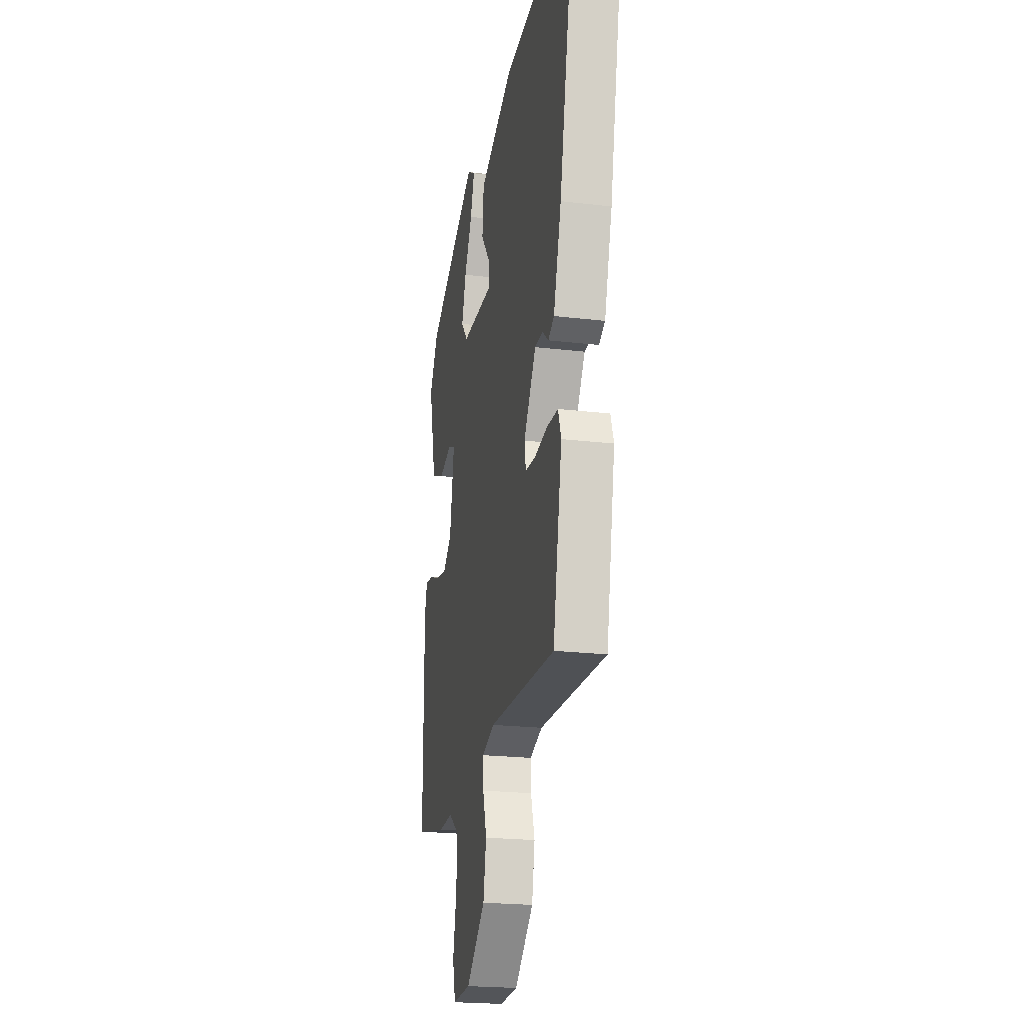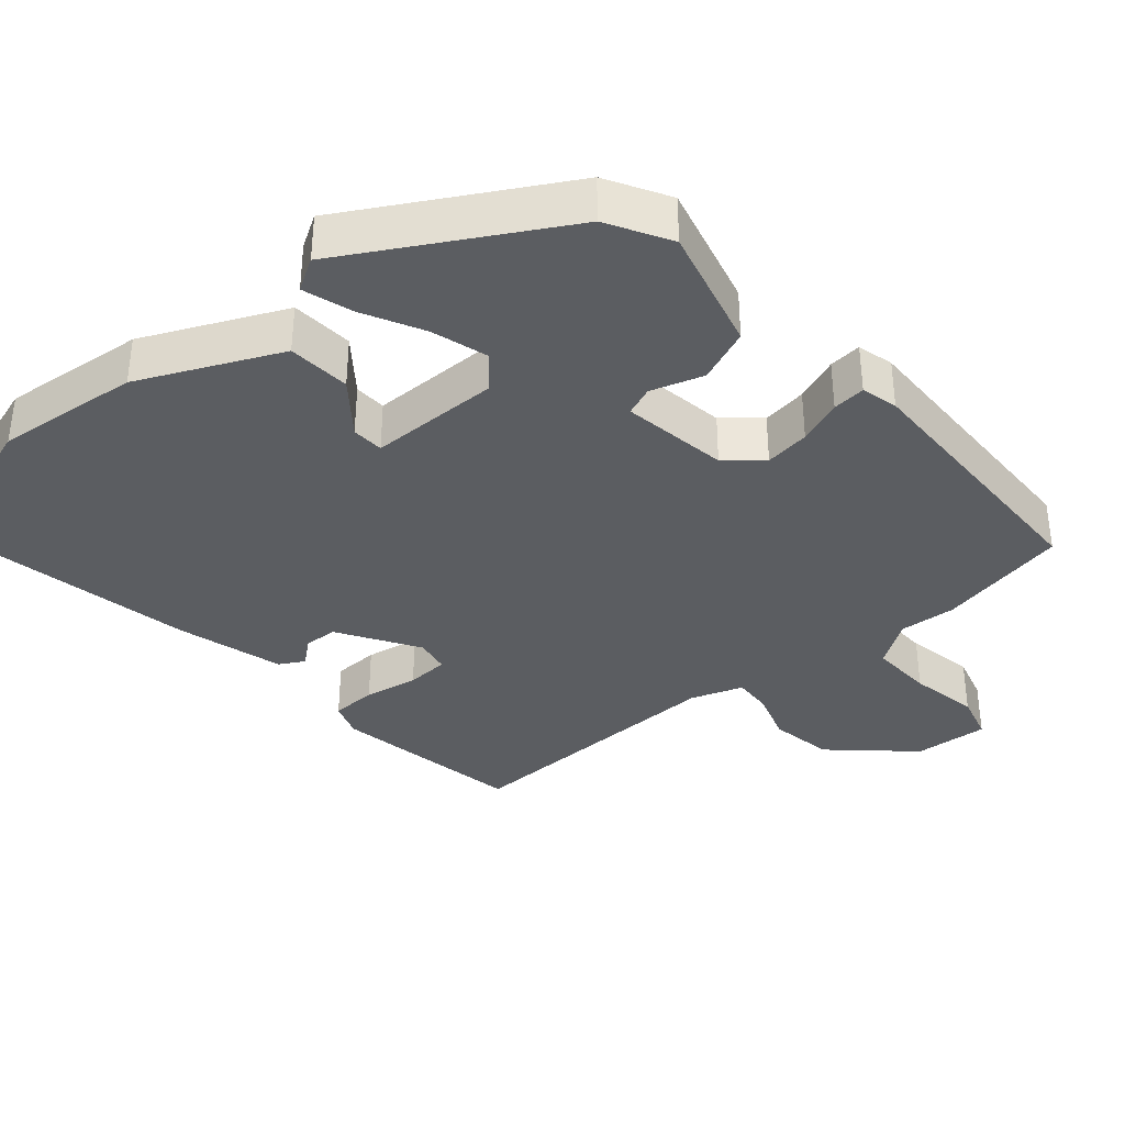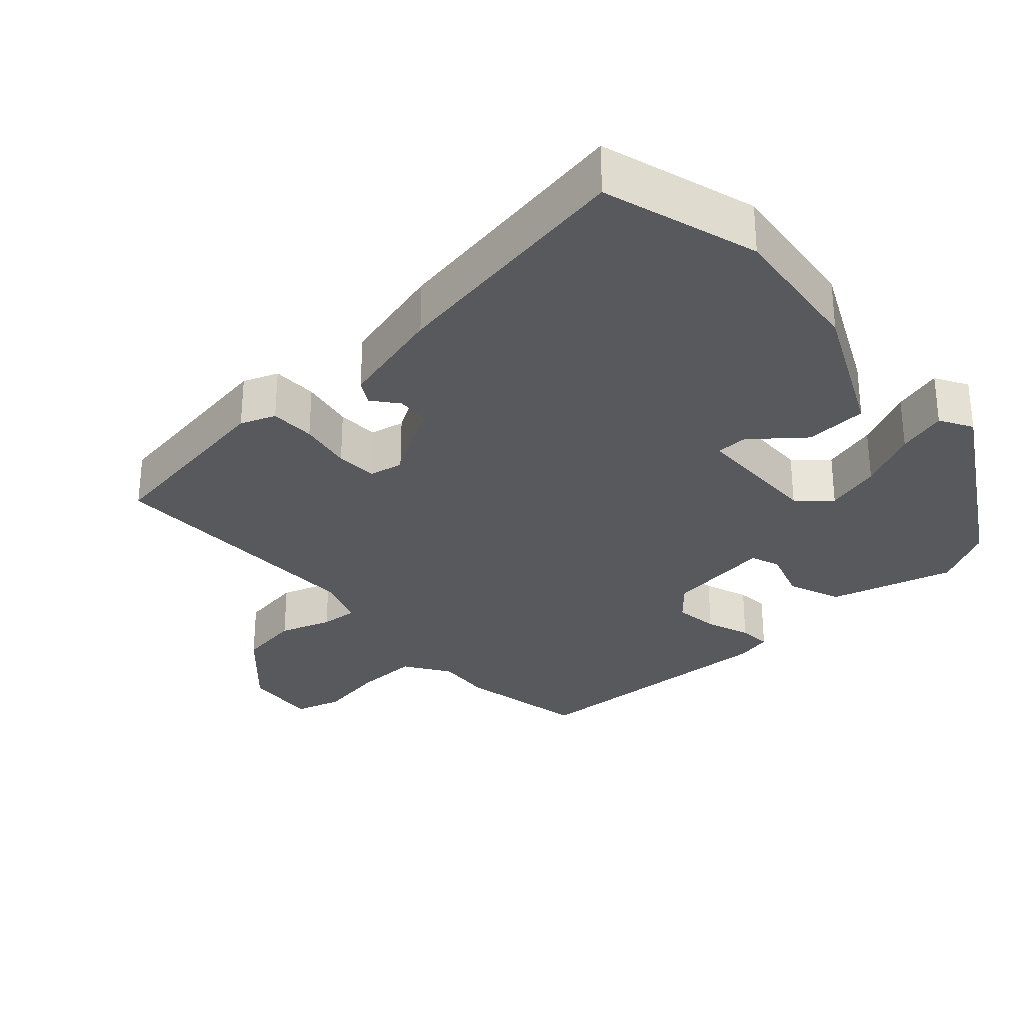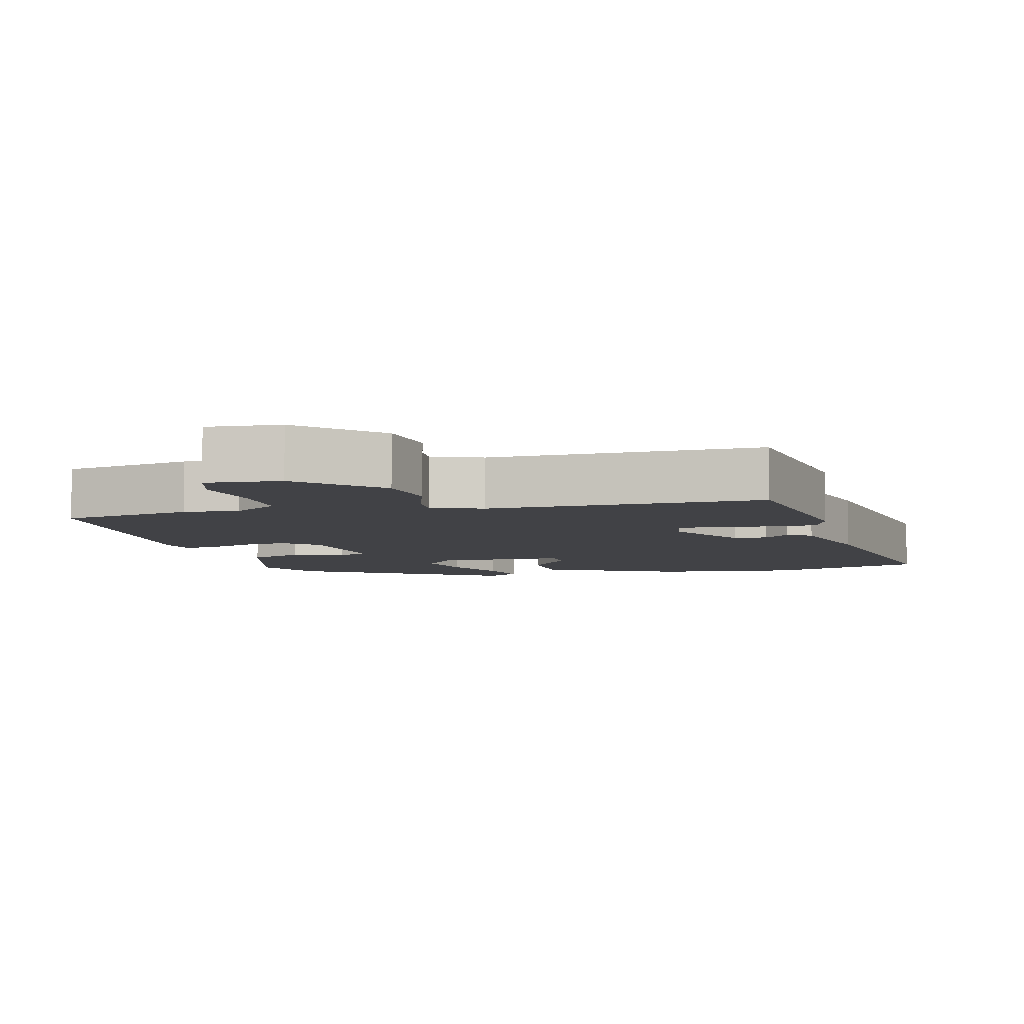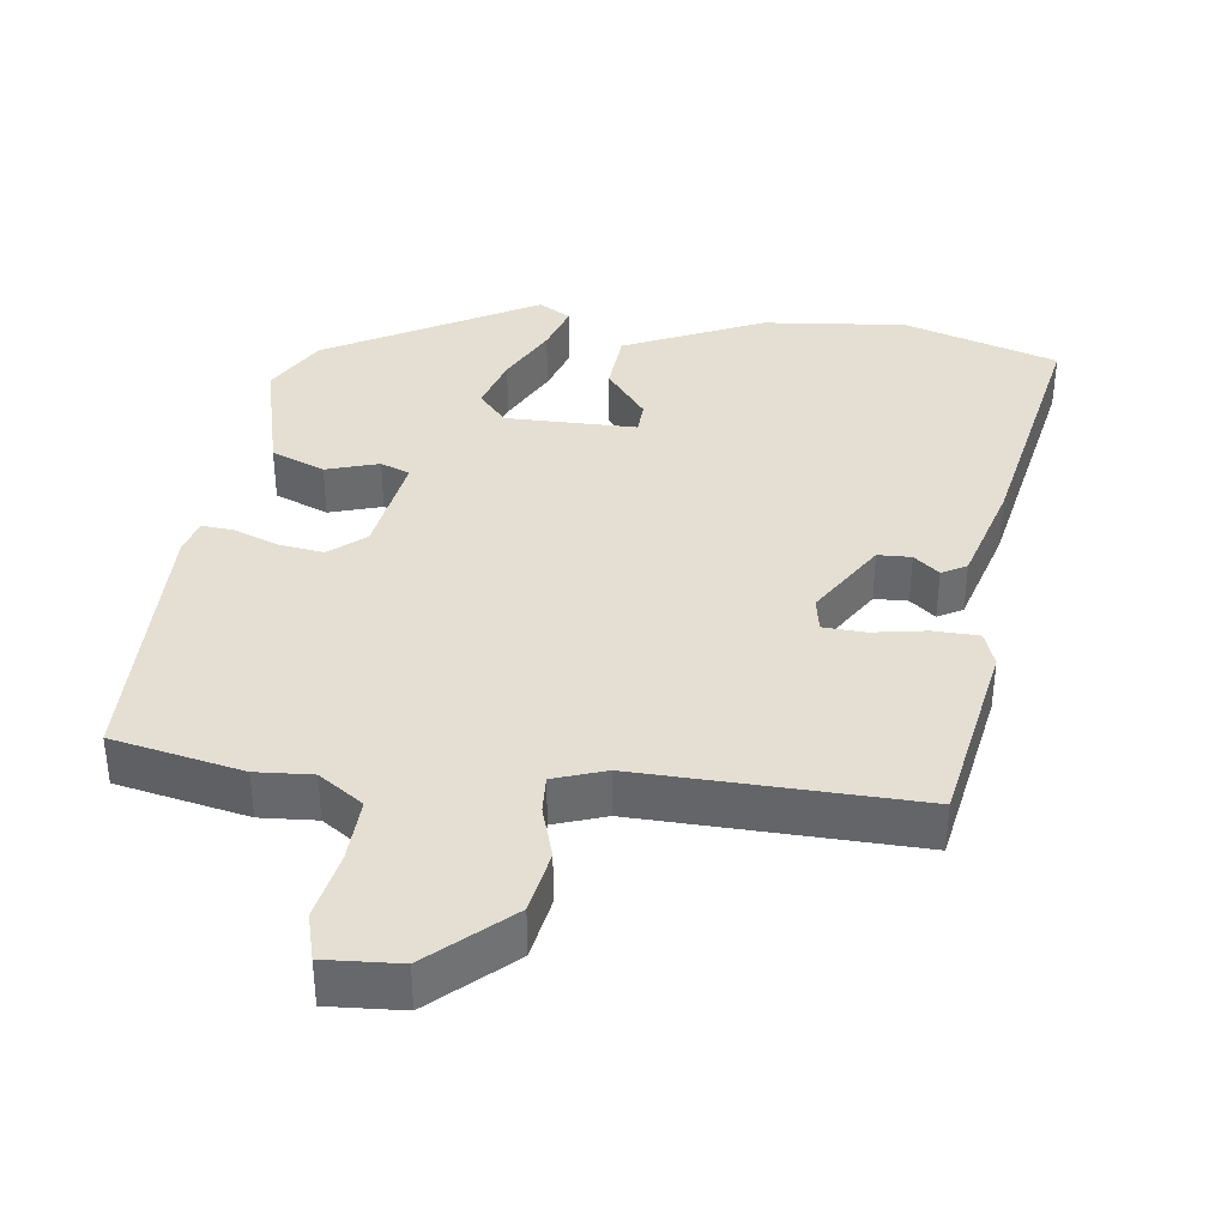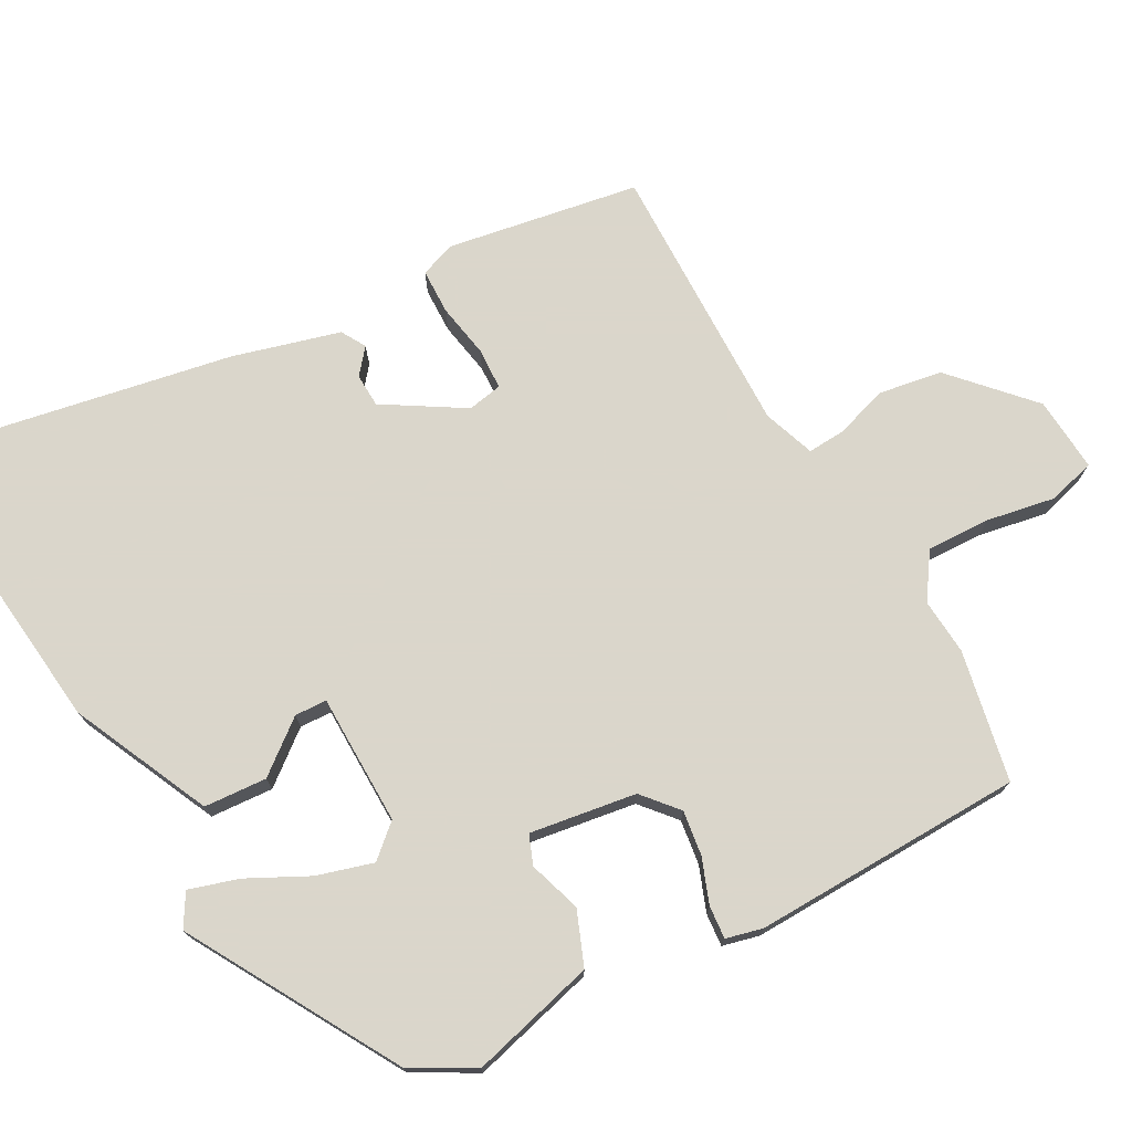
<metadata>
{"format":"obj","ext":"obj","renderer":"f3d","projection":"perspective","resolution":1024,"background":"white","views":[{"elev":-21.9,"azim":-101.8,"up":"+Z"},{"elev":-36.0,"azim":39.5,"up":"+Y"},{"elev":-29.9,"azim":-49.9,"up":"+Y"},{"elev":-6.6,"azim":-167.7,"up":"+Y"},{"elev":37.2,"azim":-173.5,"up":"+Y"},{"elev":73.7,"azim":59.8,"up":"+Y"}]}
</metadata>
<code>
v -0.589 0.07 0.47
v -0.373 0.07 0.543
v -0.171 0.07 0.526
v 0.026 0.07 0.44
v 0.034 0.07 0.352
v -0.022 0.07 0.278
v -0.019 0.07 0.233
v 0.165 0.07 0.235
v 0.204 0.07 0.281
v 0.179 0.07 0.359
v 0.134 0.07 0.443
v 0.111 0.07 0.512
v 0.156 0.07 0.54
v 0.452 0.07 0.379
v 0.503 0.07 0.293
v 0.461 0.07 0.116
v 0.386 0.07 0.084
v 0.312 0.07 0.106
v 0.271 0.07 0.089
v 0.297 0.07 -0.06
v 0.347 0.07 -0.101
v 0.41 0.07 -0.091
v 0.472 0.07 -0.066
v 0.518 0.07 -0.061
v 0.532 0.07 -0.112
v 0.531 0.07 -0.493
v 0.348 0.07 -0.534
v 0.269 0.07 -0.53
v 0.207 0.07 -0.574
v 0.212 0.07 -0.663
v 0.232 0.07 -0.76
v 0.215 0.07 -0.826
v 0.11 0.07 -0.821
v 0 0.07 -0.724
v -0.017 0.07 -0.635
v 0.005 0.07 -0.561
v 0.007 0.07 -0.508
v -0.066 0.07 -0.484
v -0.453 0.07 -0.5
v -0.505 0.07 -0.231
v -0.488 0.07 -0.181
v -0.424 0.07 -0.178
v -0.348 0.07 -0.19
v -0.289 0.07 -0.186
v -0.281 0.07 -0.137
v -0.352 0.07 -0.027
v -0.399 0.07 -0.026
v -0.434 0.07 -0.056
v -0.469 0.07 -0.037
v -0.514 0.07 0.112
v -0.589 0 0.47
v -0.373 0 0.543
v -0.171 0 0.526
v 0.026 0 0.44
v 0.034 0 0.352
v -0.022 0 0.278
v -0.019 0 0.233
v 0.165 0 0.235
v 0.204 0 0.281
v 0.179 0 0.359
v 0.134 0 0.443
v 0.111 0 0.512
v 0.156 0 0.54
v 0.452 0 0.379
v 0.503 0 0.293
v 0.461 0 0.116
v 0.386 0 0.084
v 0.312 0 0.106
v 0.271 0 0.089
v 0.297 0 -0.06
v 0.347 0 -0.101
v 0.41 0 -0.091
v 0.472 0 -0.066
v 0.518 0 -0.061
v 0.532 0 -0.112
v 0.531 0 -0.493
v 0.348 0 -0.534
v 0.269 0 -0.53
v 0.207 0 -0.574
v 0.212 0 -0.663
v 0.232 0 -0.76
v 0.215 0 -0.826
v 0.11 0 -0.821
v 0 0 -0.724
v -0.017 0 -0.635
v 0.005 0 -0.561
v 0.007 0 -0.508
v -0.066 0 -0.484
v -0.453 0 -0.5
v -0.505 0 -0.231
v -0.488 0 -0.181
v -0.424 0 -0.178
v -0.348 0 -0.19
v -0.289 0 -0.186
v -0.281 0 -0.137
v -0.352 0 -0.027
v -0.399 0 -0.026
v -0.434 0 -0.056
v -0.469 0 -0.037
v -0.514 0 0.112
f 47 48 49 50
f 46 47 50 1
f 45 46 1 2
f 40 41 42 43
f 38 39 40 43
f 37 38 43 44
f 33 34 35 36
f 33 36 37
f 30 31 32 33
f 29 30 33 37
f 28 29 37 44
f 22 23 24 25
f 21 22 25 26
f 20 21 26 27
f 15 16 17 18
f 15 18 19
f 14 15 19
f 13 14 19
f 10 11 12 13
f 9 10 13 19
f 8 9 19 20
f 3 4 5 6
f 45 2 3 6
f 45 6 7
f 27 28 44 45
f 20 27 45
f 7 8 20 45
f 100 99 98 97
f 51 100 97 96
f 52 51 96 95
f 93 92 91 90
f 93 90 89 88
f 94 93 88 87
f 86 85 84 83
f 87 86 83
f 83 82 81 80
f 87 83 80 79
f 94 87 79 78
f 75 74 73 72
f 76 75 72 71
f 77 76 71 70
f 68 67 66 65
f 69 68 65
f 69 65 64
f 69 64 63
f 63 62 61 60
f 69 63 60 59
f 70 69 59 58
f 56 55 54 53
f 56 53 52 95
f 57 56 95
f 95 94 78 77
f 95 77 70
f 95 70 58 57
f 1 51 52 2
f 2 52 53 3
f 3 53 54 4
f 4 54 55 5
f 5 55 56 6
f 6 56 57 7
f 7 57 58 8
f 8 58 59 9
f 9 59 60 10
f 10 60 61 11
f 11 61 62 12
f 12 62 63 13
f 13 63 64 14
f 14 64 65 15
f 15 65 66 16
f 16 66 67 17
f 17 67 68 18
f 18 68 69 19
f 19 69 70 20
f 20 70 71 21
f 21 71 72 22
f 22 72 73 23
f 23 73 74 24
f 24 74 75 25
f 25 75 76 26
f 26 76 77 27
f 27 77 78 28
f 28 78 79 29
f 29 79 80 30
f 30 80 81 31
f 31 81 82 32
f 32 82 83 33
f 33 83 84 34
f 34 84 85 35
f 35 85 86 36
f 36 86 87 37
f 37 87 88 38
f 38 88 89 39
f 39 89 90 40
f 40 90 91 41
f 41 91 92 42
f 42 92 93 43
f 43 93 94 44
f 44 94 95 45
f 45 95 96 46
f 46 96 97 47
f 47 97 98 48
f 48 98 99 49
f 49 99 100 50
f 50 100 51 1

</code>
